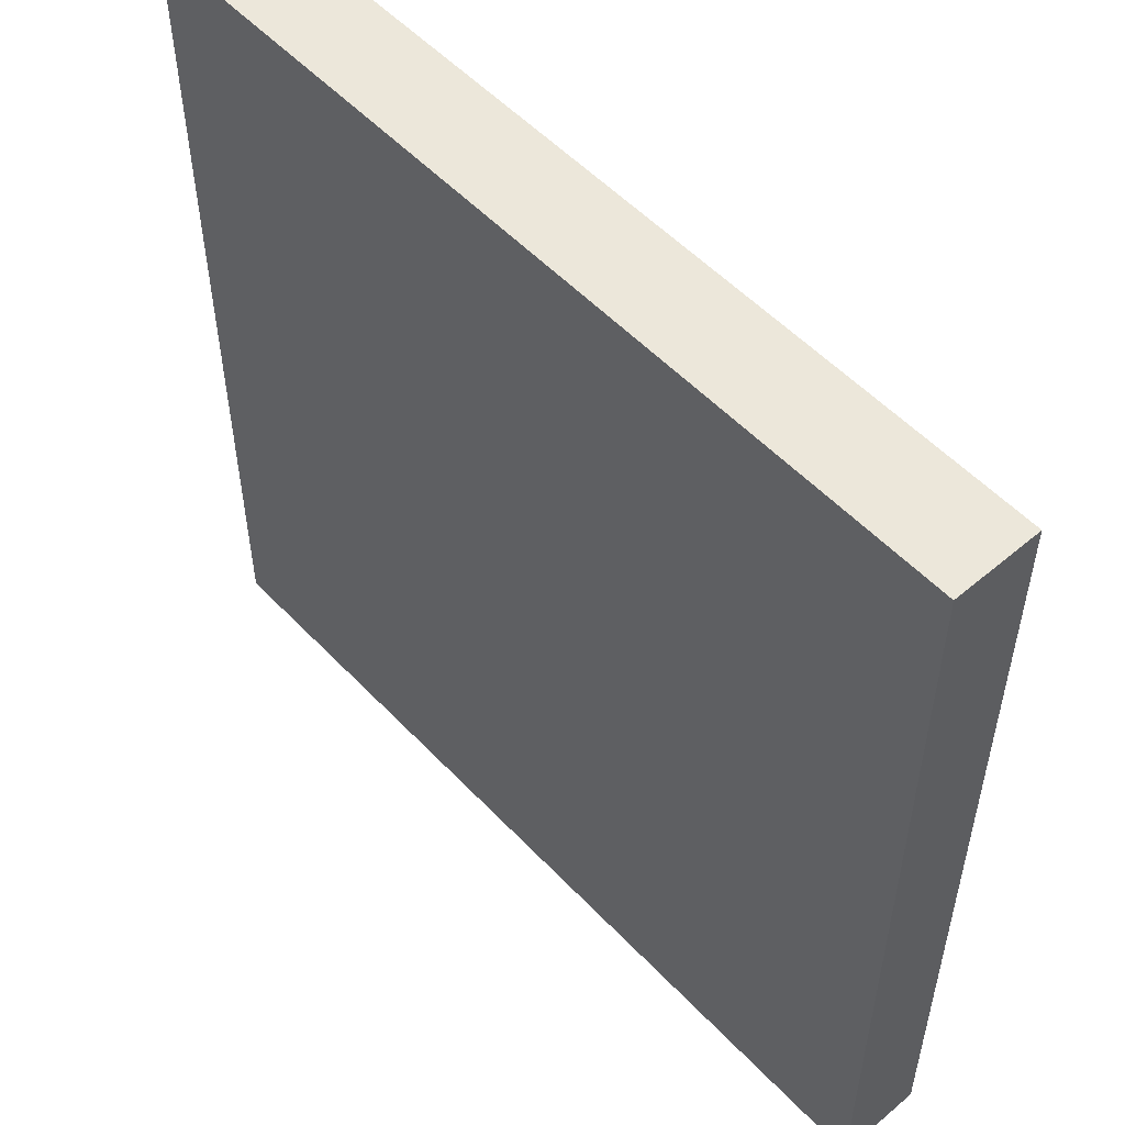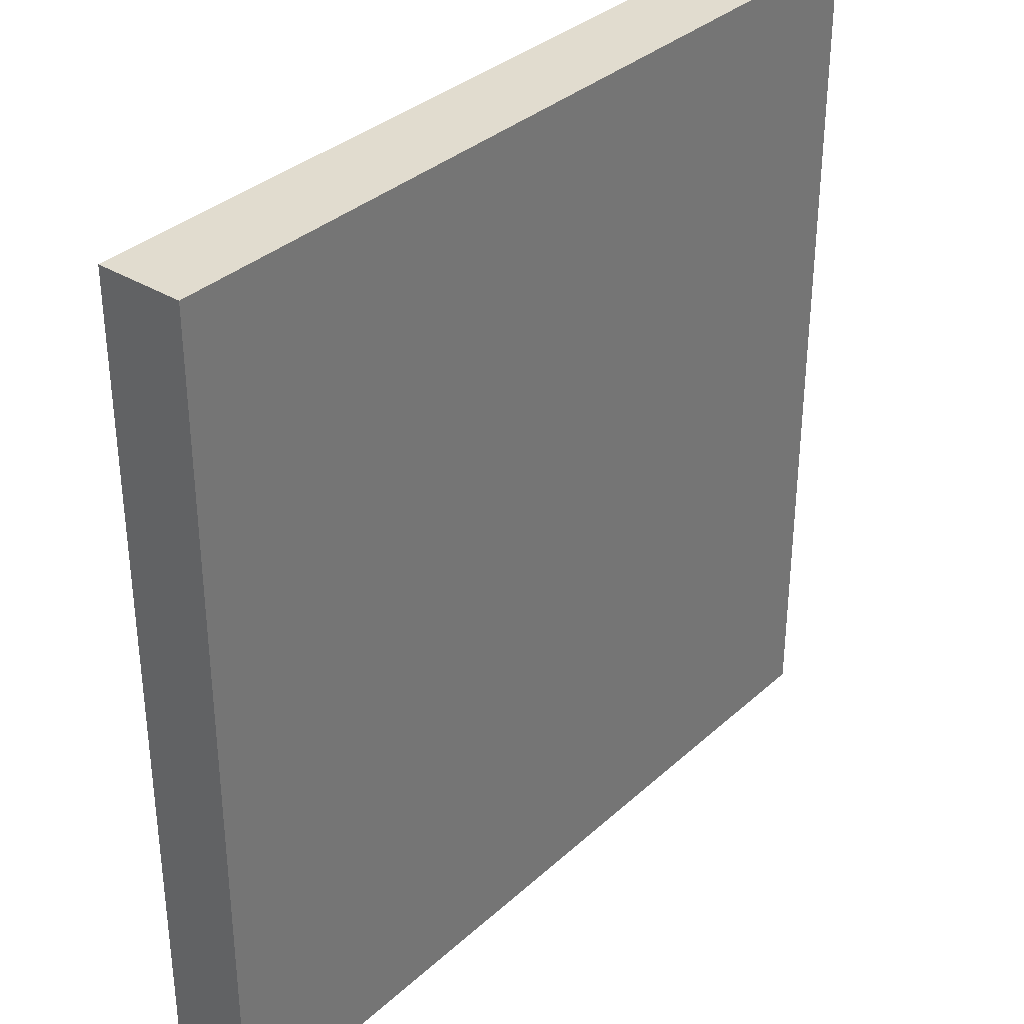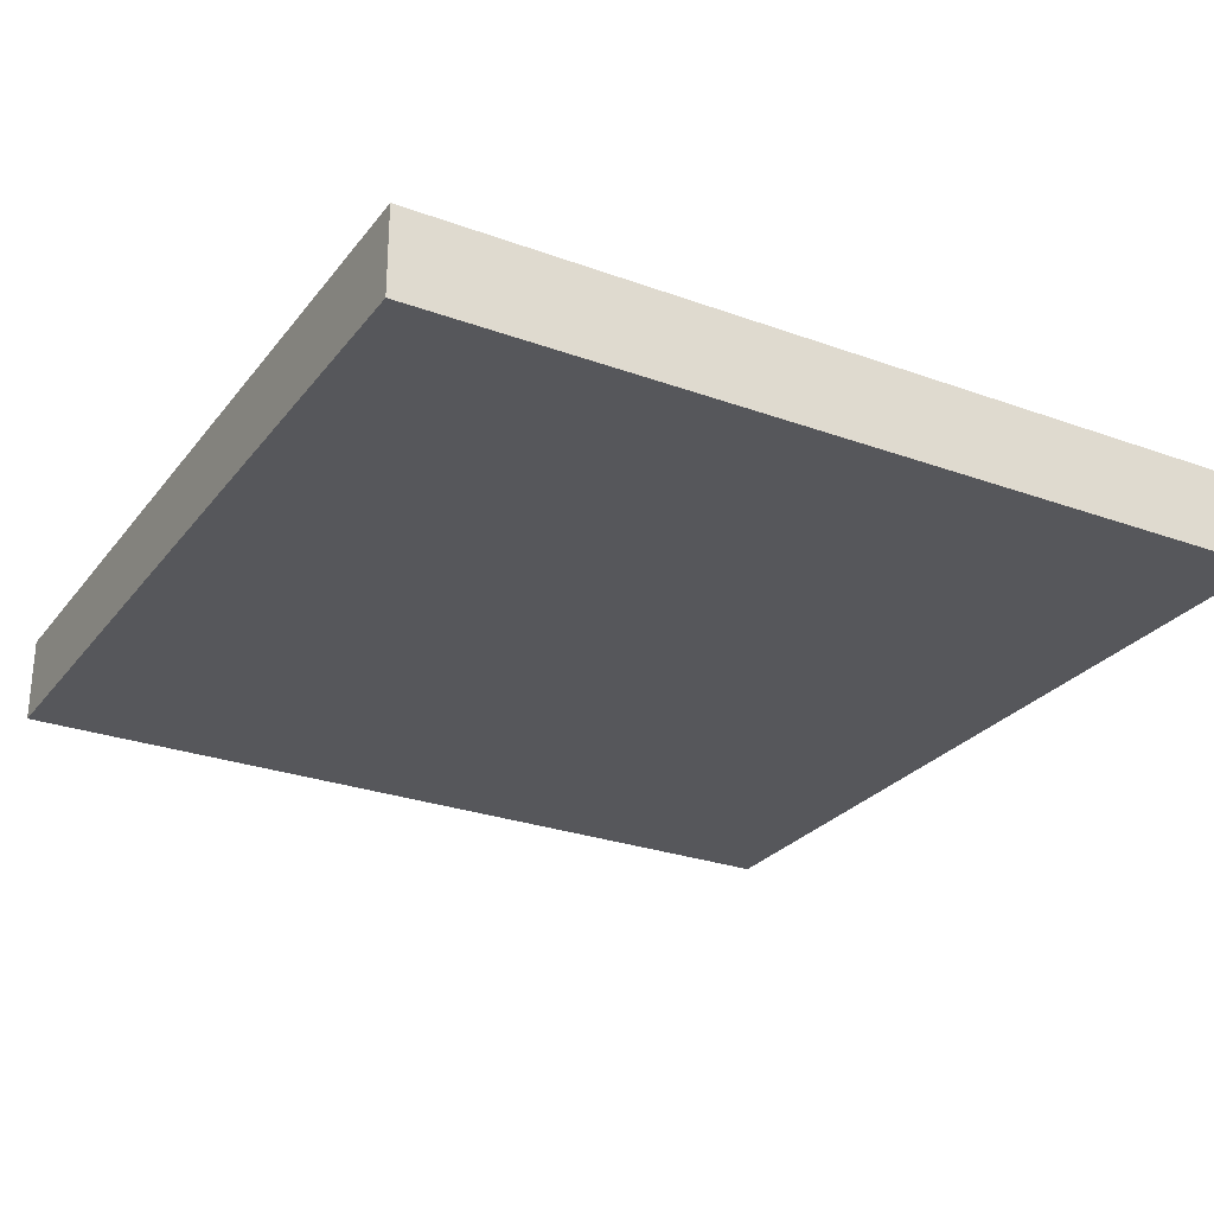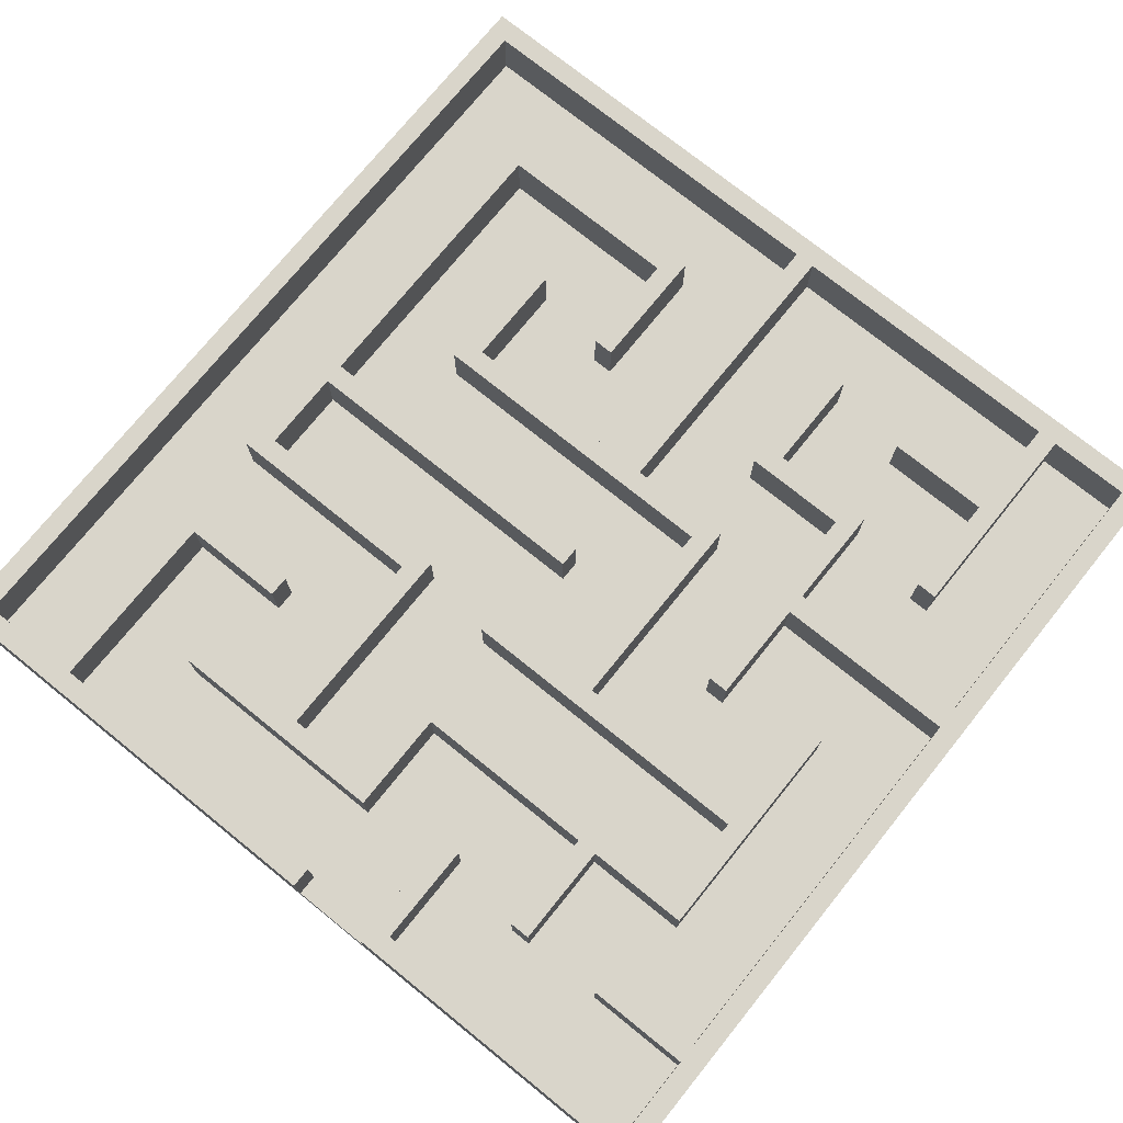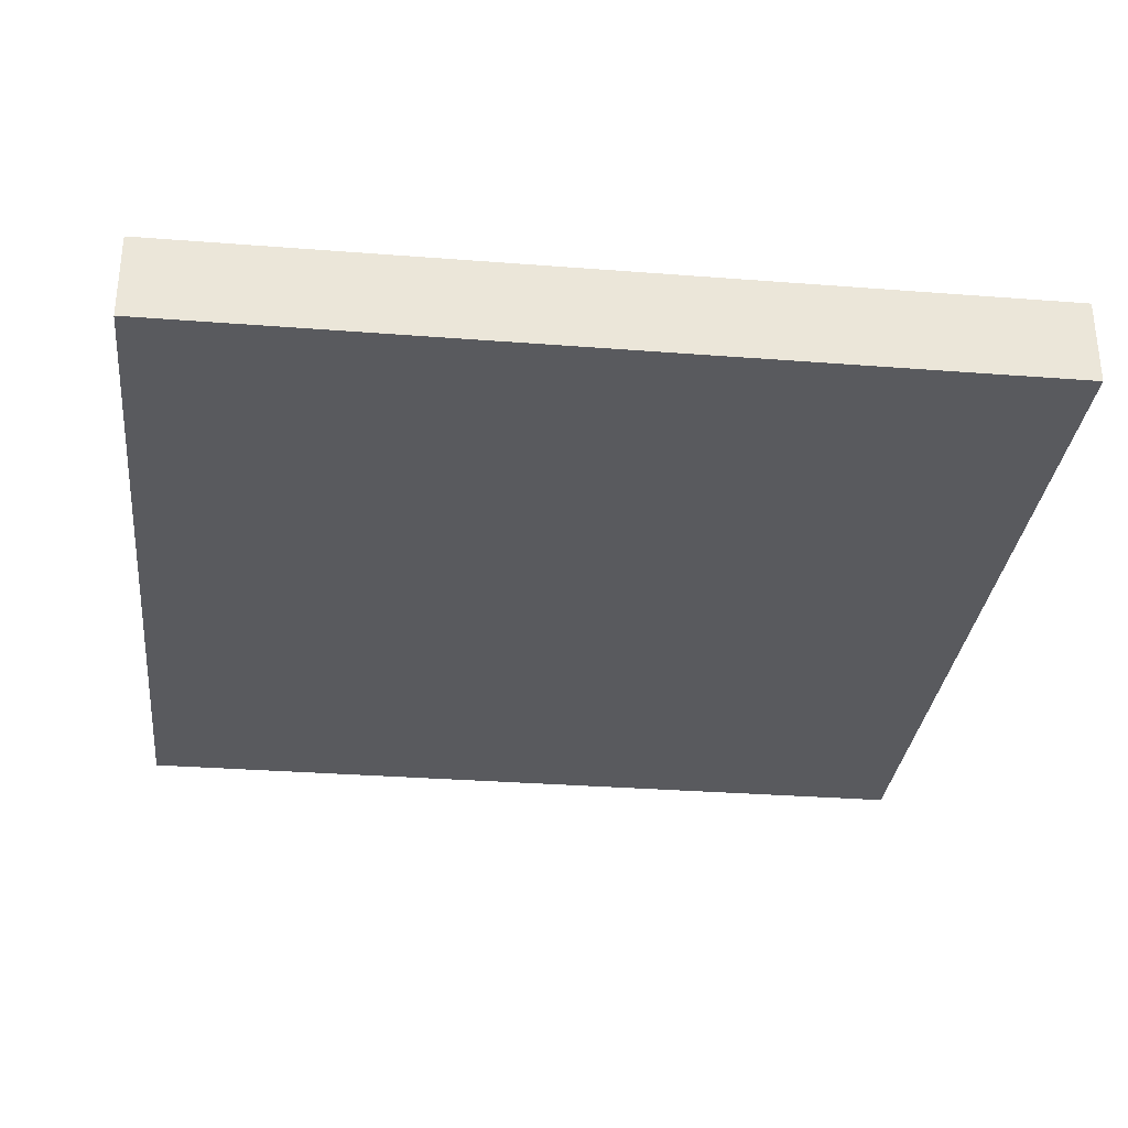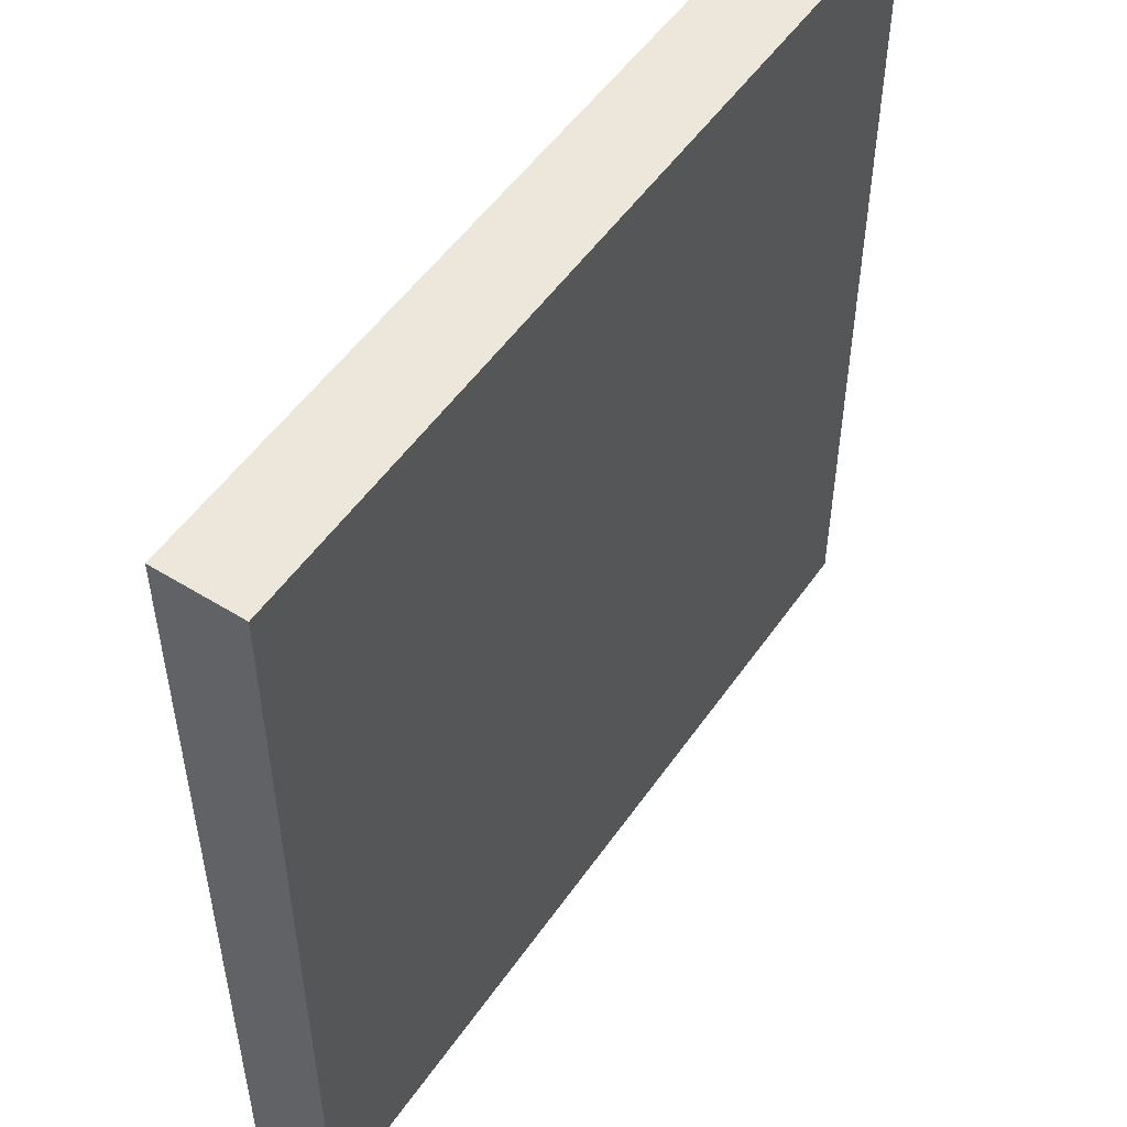
<metadata>
{"format":"obj","ext":"obj","renderer":"f3d","projection":"perspective","resolution":1024,"background":"white","views":[{"elev":53.6,"azim":47.9,"up":"+Z"},{"elev":34.3,"azim":-50.3,"up":"+Z"},{"elev":-27.1,"azim":-29.4,"up":"+Y"},{"elev":74.5,"azim":-141.1,"up":"+Y"},{"elev":-31.3,"azim":-96.3,"up":"+Y"},{"elev":52.2,"azim":-56.2,"up":"+Z"}]}
</metadata>
<code>
o aLabyrinth
v -15 0 15
v -15 3 -15
v -15 0 -15
v -15 3 15
v -4.024 1 -14.27
v -6.951 1 -11.34
v -4.024 1 -10.61
v -7.683 1 -11.34
v -10.61 1 -10.61
v -10.61 1 -11.34
v -14.27 1 -14.27
v -14.27 1 -11.34
v -10.61 1 -6.951
v 0.3659 1 -4.024
v 0.3659 1 -6.951
v -10.61 1 -4.024
v 6.951 1 4.024
v 4.024 1 6.951
v 6.951 1 7.683
v 3.293 1 6.951
v 0.3659 1 4.024
v 3.293 1 11.34
v 10.61 1 0.3659
v 7.683 1 3.293
v 10.61 1 10.61
v -0.3659 1 0.3659
v -3.293 1 3.293
v -3.293 1 -3.293
v 7.683 1 7.683
v 4.024 1 10.61
v 3.293 1 -10.61
v 0.3659 1 -10.61
v 3.293 1 -3.293
v 10.61 1 -0.3659
v 10.61 1 -3.293
v 0.3659 1 -3.293
v -0.3659 1 -0.3659
v -3.293 1 -15
v -0.3659 1 -14.27
v -0.3659 1 -15
v -0.3659 1 -11.34
v -3.293 1 -10.61
v -0.3659 1 -7.683
v -6.951 1 -7.683
v 10.61 1 -14.27
v 7.683 1 -11.34
v 10.61 1 -7.683
v 7.683 1 -10.61
v 6.951 1 -7.683
v 4.024 1 -10.61
v 6.951 1 -6.951
v 11.34 1 -4.024
v 11.34 1 -6.951
v 4.024 1 -4.024
v 14.27 1 -14.27
v 11.34 1 -14.27
v 14.27 1 14.27
v 11.34 1 11.34
v 0.3659 1 14.27
v -7.683 1 -7.683
v -11.34 1 -7.683
v -14.27 1 -10.61
v -11.34 1 0.3659
v -7.683 1 4.024
v -10.61 1 6.951
v -7.683 1 7.683
v -11.34 1 6.951
v -14.27 1 4.024
v -14.27 1 14.27
v -11.34 1 14.27
v -4.024 1 7.683
v -6.951 1 10.61
v -4.024 1 11.34
v -10.61 1 10.61
v -4.024 1 -3.293
v -6.951 1 -0.3659
v -4.024 1 4.024
v -7.683 1 -0.3659
v -10.61 1 -3.293
v -10.61 1 0.3659
v -7.683 1 3.293
v -14.27 1 3.293
v -0.3659 1 4.024
v -3.293 1 6.951
v -0.3659 1 14.27
v -6.951 1 6.951
v -3.293 1 11.34
v -6.951 1 11.34
v -10.61 1 14.27
v -10.61 1 11.34
v 15 3 15
v 15 0 -15
v 15 3 -15
v 15 0 15
v -0.3659 3 -15
v -3.293 3 -15
v -4.024 3 -14.27
v -3.293 3 -10.61
v -14.27 3 -14.27
v -14.27 3 -11.34
v -14.27 3 -10.61
v -14.27 3 3.293
v -14.27 3 4.024
v -4.024 3 -10.61
v -10.61 3 -10.61
v -10.61 3 -11.34
v -7.683 3 4.024
v -7.683 3 3.293
v -11.34 3 6.951
v -10.61 3 10.61
v -10.61 3 6.951
v -11.34 3 14.27
v -10.61 3 11.34
v -6.951 3 11.34
v -6.951 3 10.61
v -6.951 3 -11.34
v -7.683 3 -11.34
v -6.951 3 -7.683
v 7.683 3 -11.34
v 4.024 3 -10.61
v 7.683 3 -10.61
v 3.293 3 -10.61
v 4.024 3 -4.024
v -0.3659 3 -11.34
v 0.3659 3 -10.61
v -0.3659 3 -7.683
v 0.3659 3 -6.951
v -7.683 3 -7.683
v -10.61 3 -6.951
v -11.34 3 -7.683
v -10.61 3 -4.024
v -10.61 3 -3.293
v -11.34 3 0.3659
v -10.61 3 0.3659
v -0.3659 3 -0.3659
v 10.61 3 0.3659
v 10.61 3 -0.3659
v -0.3659 3 0.3659
v 11.34 3 -4.024
v 10.61 3 -3.293
v 3.293 3 -3.293
v 11.34 3 11.34
v 10.61 3 10.61
v 4.024 3 10.61
v 3.293 3 11.34
v 3.293 3 6.951
v -6.951 3 -0.3659
v -7.683 3 -0.3659
v -3.293 3 6.951
v -4.024 3 7.683
v -3.293 3 11.34
v -6.951 3 6.951
v -7.683 3 7.683
v -4.024 3 11.34
v 0.3659 3 -4.024
v -3.293 3 -3.293
v 0.3659 3 -3.293
v -4.024 3 -3.293
v -3.293 3 3.293
v 7.683 3 3.293
v 6.951 3 4.024
v 7.683 3 7.683
v 0.3659 3 4.024
v -0.3659 3 4.024
v 0.3659 3 14.27
v -4.024 3 4.024
v 6.951 3 7.683
v 4.024 3 6.951
v 14.27 3 -14.27
v 11.34 3 -14.27
v 10.61 3 -7.683
v 10.61 3 -14.27
v -0.3659 3 -14.27
v 14.27 3 14.27
v -0.3659 3 14.27
v -10.61 3 14.27
v -14.27 3 14.27
v 11.34 3 -6.951
v 6.951 3 -6.951
v 6.951 3 -7.683
f 1 2 3
f 2 1 4
f 5 6 7
f 5 8 6
f 9 8 10
f 5 10 8
f 11 10 5
f 10 11 12
f 13 14 15
f 14 13 16
f 17 18 19
f 17 20 18
f 20 21 22
f 21 20 17
f 23 24 25
f 26 24 23
f 26 27 24
f 27 26 28
f 29 25 24
f 19 25 29
f 30 19 18
f 19 30 25
f 15 31 32
f 33 34 35
f 31 15 33
f 14 33 15
f 36 33 14
f 37 33 36
f 33 37 34
f 37 28 26
f 28 37 36
f 38 39 40
f 39 38 41
f 41 38 42
f 41 42 43
f 7 43 42
f 44 7 6
f 7 44 43
f 45 46 47
f 39 46 45
f 46 39 41
f 48 47 46
f 48 49 47
f 49 50 51
f 50 49 48
f 51 52 53
f 51 54 52
f 54 51 50
f 53 55 56
f 52 55 53
f 55 52 57
f 58 57 52
f 22 57 58
f 22 59 57
f 59 22 21
f 8 9 60
f 9 61 60
f 61 62 63
f 62 61 9
f 64 65 66
f 64 67 65
f 68 67 64
f 69 67 68
f 67 69 70
f 71 72 73
f 66 72 71
f 74 66 65
f 66 74 72
f 75 76 77
f 75 78 76
f 79 78 75
f 80 78 79
f 78 80 81
f 63 81 80
f 63 82 81
f 82 63 62
f 83 84 85
f 77 84 83
f 86 77 76
f 77 86 84
f 87 85 84
f 73 85 87
f 88 73 72
f 73 88 85
f 89 88 90
f 88 89 85
f 91 92 93
f 92 91 94
f 93 40 95
f 3 40 92
f 92 40 93
f 38 2 96
f 38 3 2
f 40 3 38
f 1 92 94
f 92 1 3
f 1 91 4
f 91 1 94
f 96 97 98
f 96 99 97
f 2 100 99
f 100 2 101
f 101 2 102
f 4 102 2
f 102 4 103
f 2 99 96
f 98 97 104
f 100 105 106
f 105 100 101
f 102 107 108
f 107 102 103
f 109 110 111
f 112 110 109
f 110 112 113
f 110 114 115
f 114 110 113
f 116 117 118
f 119 120 121
f 120 122 123
f 119 122 120
f 124 122 119
f 122 124 125
f 126 125 124
f 125 126 127
f 118 127 126
f 128 118 117
f 129 118 128
f 118 129 127
f 130 131 129
f 131 130 132
f 130 129 128
f 132 130 133
f 132 133 134
f 135 136 137
f 136 135 138
f 137 139 140
f 123 140 139
f 123 141 140
f 141 123 122
f 136 139 137
f 139 136 142
f 143 142 136
f 144 142 143
f 144 145 142
f 145 144 146
f 108 147 148
f 149 150 151
f 152 150 149
f 147 108 152
f 107 152 108
f 152 153 150
f 153 152 107
f 151 150 154
f 155 156 157
f 156 158 159
f 155 158 156
f 131 158 155
f 158 131 132
f 160 161 162
f 160 163 161
f 163 164 165
f 159 163 160
f 163 159 164
f 159 166 164
f 166 159 158
f 162 161 167
f 168 146 144
f 93 169 91
f 93 170 169
f 171 170 172
f 93 172 170
f 95 172 93
f 172 95 173
f 174 91 169
f 165 91 174
f 175 165 164
f 175 91 165
f 4 175 176
f 113 112 176
f 4 176 112
f 4 112 177
f 175 4 91
f 103 4 177
f 170 171 178
f 179 171 180
f 171 179 178
f 70 177 112
f 177 70 69
f 177 68 103
f 68 177 69
f 81 102 108
f 102 81 82
f 68 107 103
f 107 68 64
f 102 62 101
f 62 102 82
f 105 10 106
f 10 105 9
f 10 100 106
f 100 10 12
f 62 105 101
f 105 62 9
f 100 11 99
f 11 100 12
f 11 97 99
f 97 11 5
f 70 109 67
f 109 70 112
f 85 176 175
f 176 85 89
f 176 90 113
f 90 176 89
f 72 110 115
f 110 72 74
f 114 72 115
f 72 114 88
f 90 114 113
f 114 90 88
f 110 65 111
f 65 110 74
f 65 109 111
f 109 65 67
f 152 76 147
f 76 152 86
f 63 130 61
f 130 63 133
f 134 79 132
f 79 134 80
f 63 134 133
f 134 63 80
f 14 131 155
f 131 14 16
f 79 158 132
f 158 79 75
f 131 13 129
f 13 131 16
f 60 130 128
f 130 60 61
f 13 127 129
f 127 13 15
f 81 148 78
f 148 81 108
f 66 107 64
f 107 66 153
f 151 84 149
f 84 151 87
f 66 150 153
f 150 66 71
f 84 152 149
f 152 84 86
f 76 148 147
f 148 76 78
f 60 117 8
f 117 60 128
f 43 118 126
f 118 43 44
f 118 6 116
f 6 118 44
f 6 117 116
f 117 6 8
f 98 38 96
f 38 98 42
f 73 150 71
f 150 73 154
f 73 151 154
f 151 73 87
f 77 158 75
f 158 77 166
f 24 159 160
f 159 24 27
f 77 164 166
f 164 77 83
f 159 28 156
f 28 159 27
f 157 14 155
f 14 157 36
f 28 157 156
f 157 28 36
f 127 32 125
f 32 127 15
f 7 97 5
f 97 7 104
f 7 98 104
f 98 7 42
f 85 164 83
f 164 85 175
f 57 165 174
f 165 57 59
f 165 21 163
f 21 165 59
f 21 161 163
f 161 21 17
f 26 135 37
f 135 26 138
f 34 135 137
f 135 34 37
f 26 136 138
f 136 26 23
f 43 124 41
f 124 43 126
f 46 124 119
f 124 46 41
f 32 122 125
f 122 32 31
f 39 95 40
f 95 39 173
f 39 172 173
f 172 39 45
f 22 146 20
f 146 22 145
f 22 142 145
f 142 22 58
f 25 144 143
f 144 25 30
f 144 18 168
f 18 144 30
f 18 146 168
f 146 18 20
f 162 24 160
f 24 162 29
f 33 122 31
f 122 33 141
f 33 140 141
f 140 33 35
f 52 123 139
f 123 52 54
f 123 50 120
f 50 123 54
f 121 46 119
f 46 121 48
f 50 121 120
f 121 50 48
f 142 52 139
f 52 142 58
f 19 161 17
f 161 19 167
f 19 162 167
f 162 19 29
f 51 180 49
f 180 51 179
f 178 56 170
f 56 178 53
f 51 178 179
f 178 51 53
f 47 180 171
f 180 47 49
f 57 169 55
f 169 57 174
f 34 140 35
f 140 34 137
f 25 136 23
f 136 25 143
f 47 172 45
f 172 47 171
f 56 169 170
f 169 56 55

</code>
